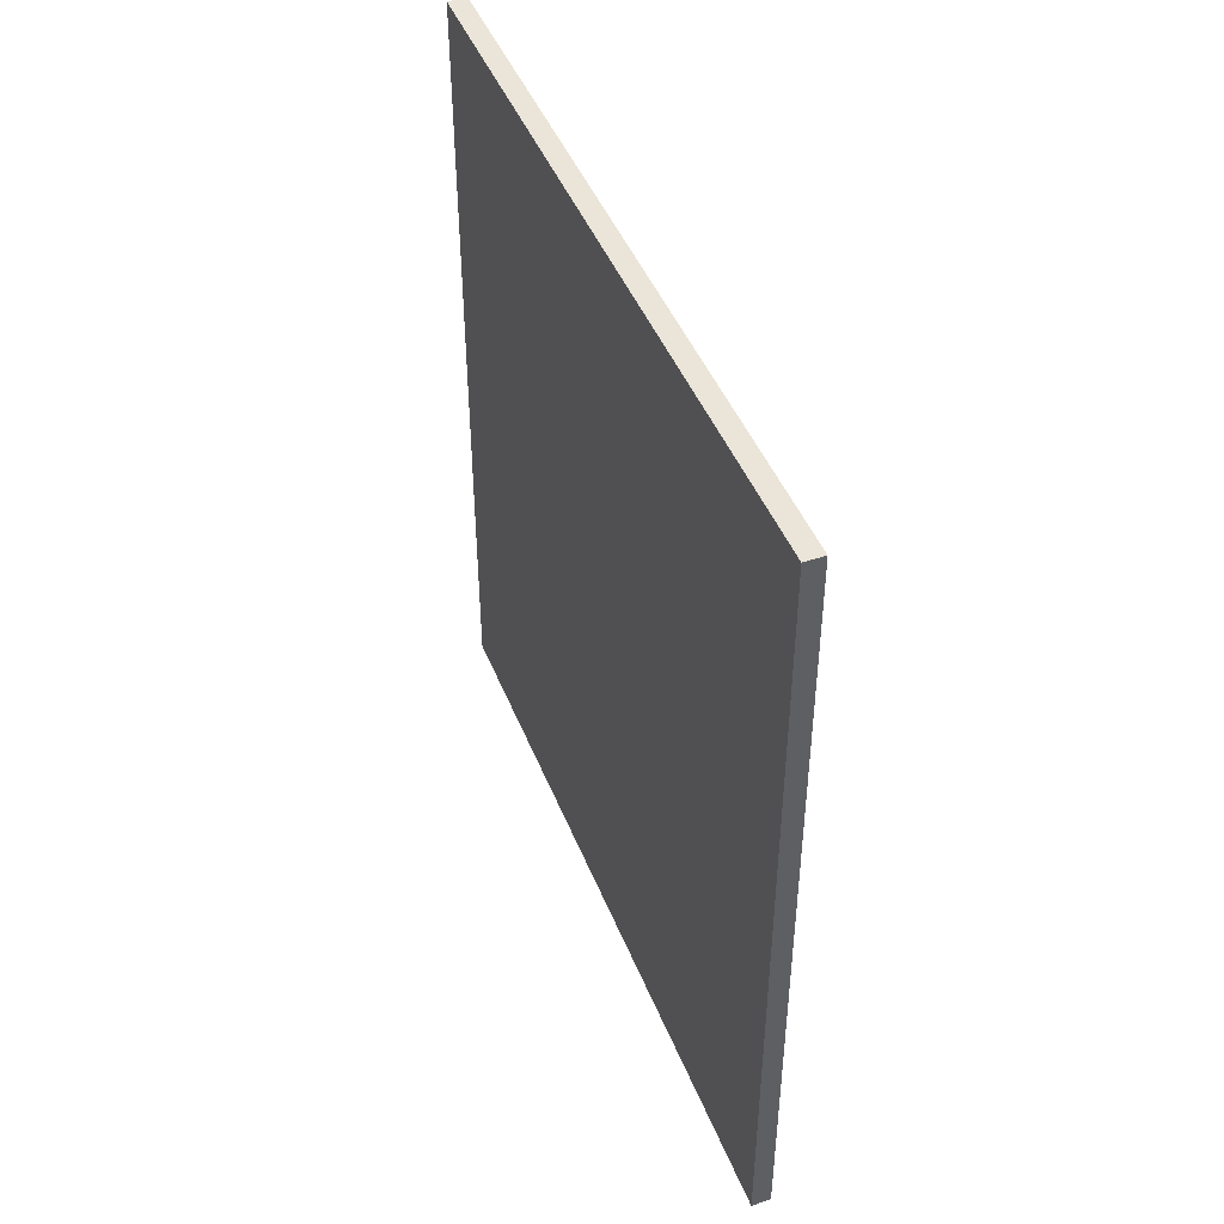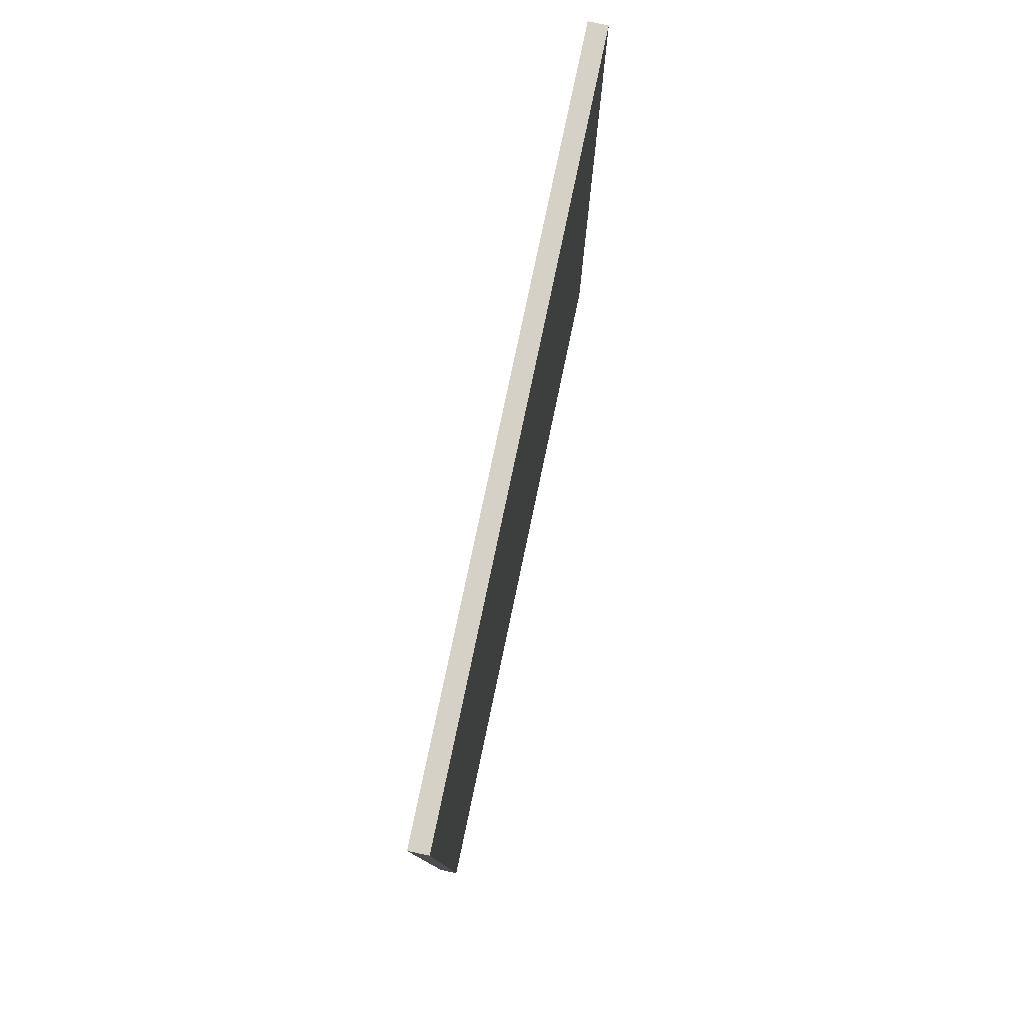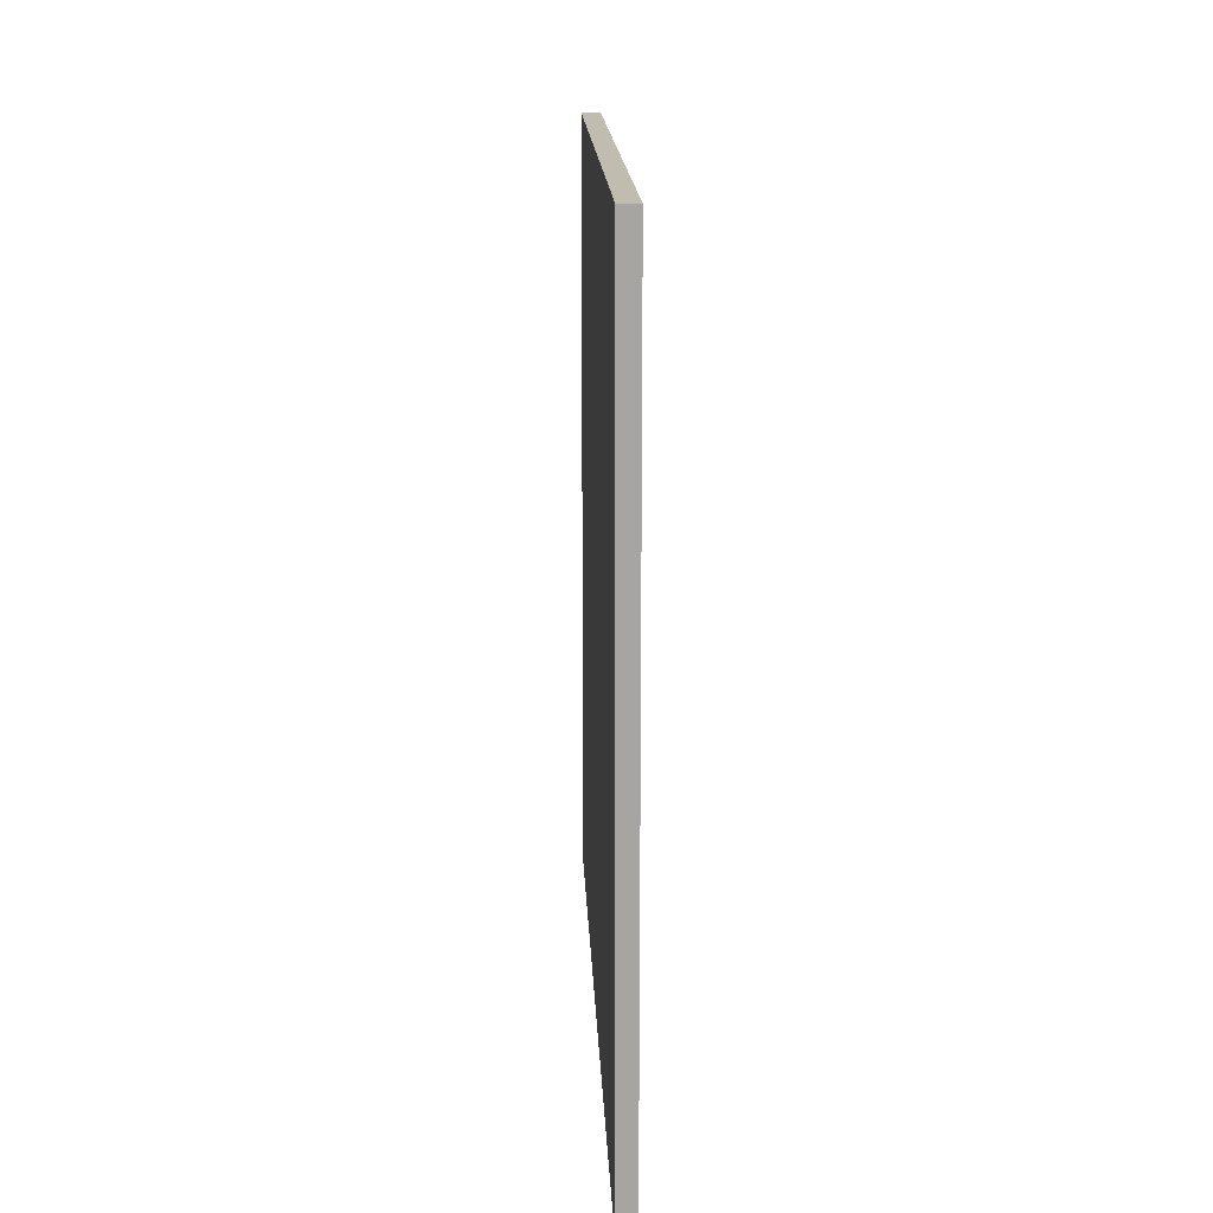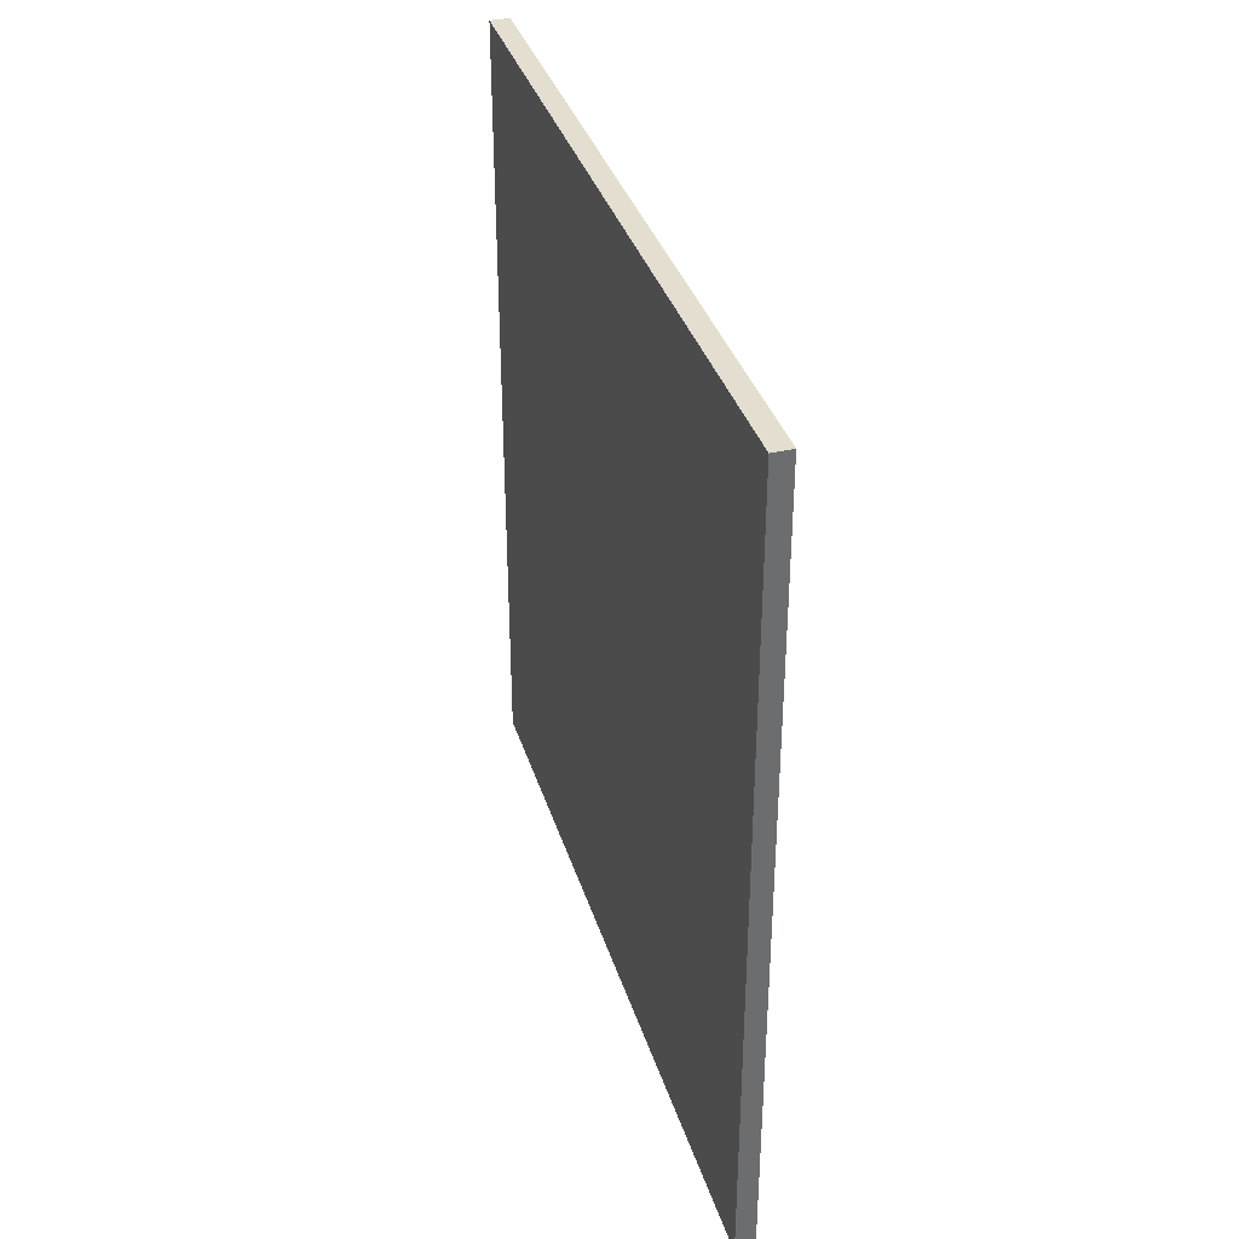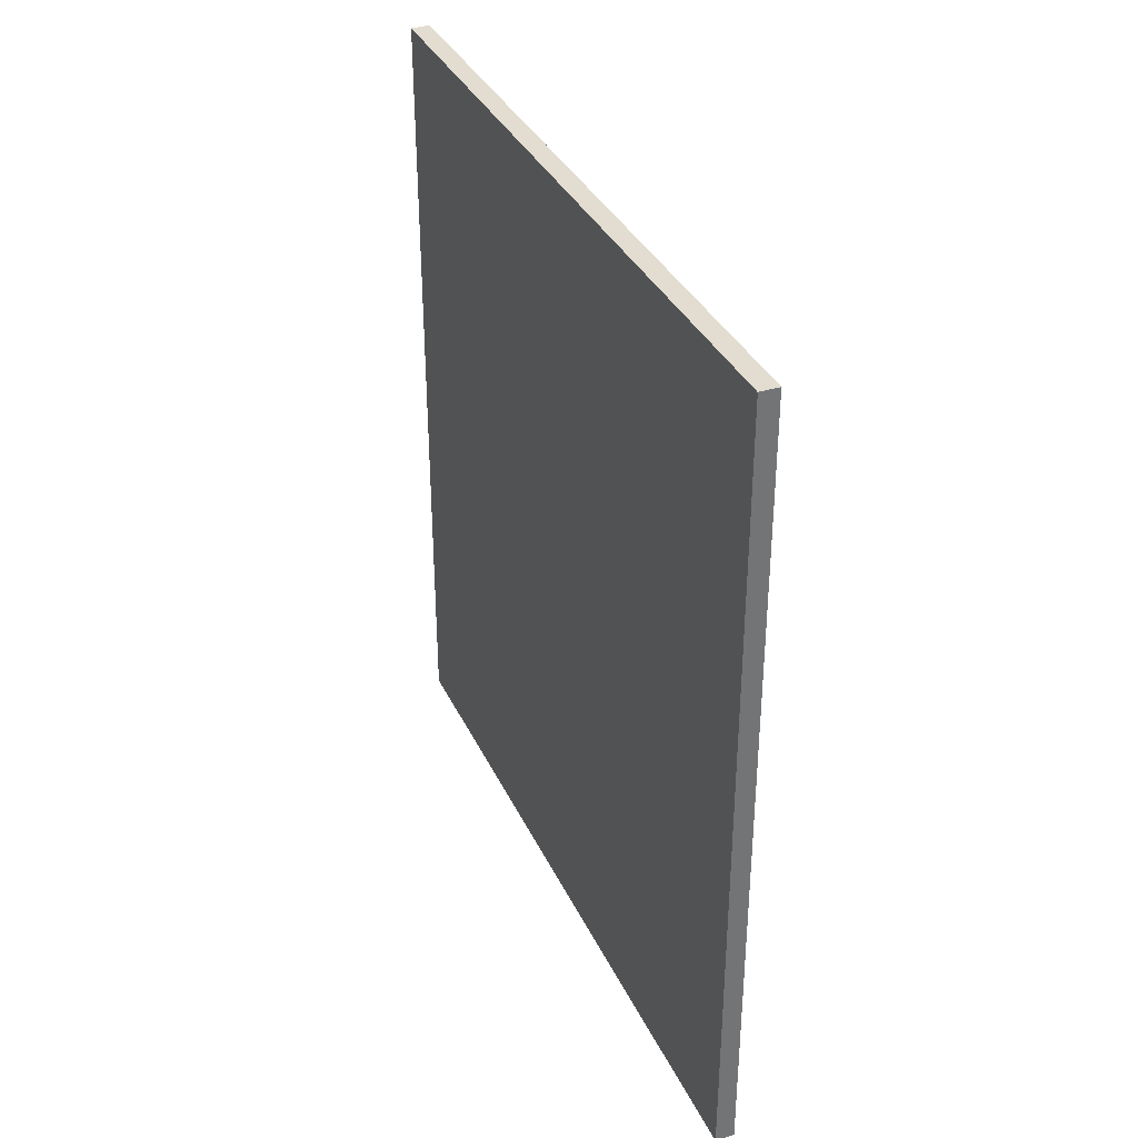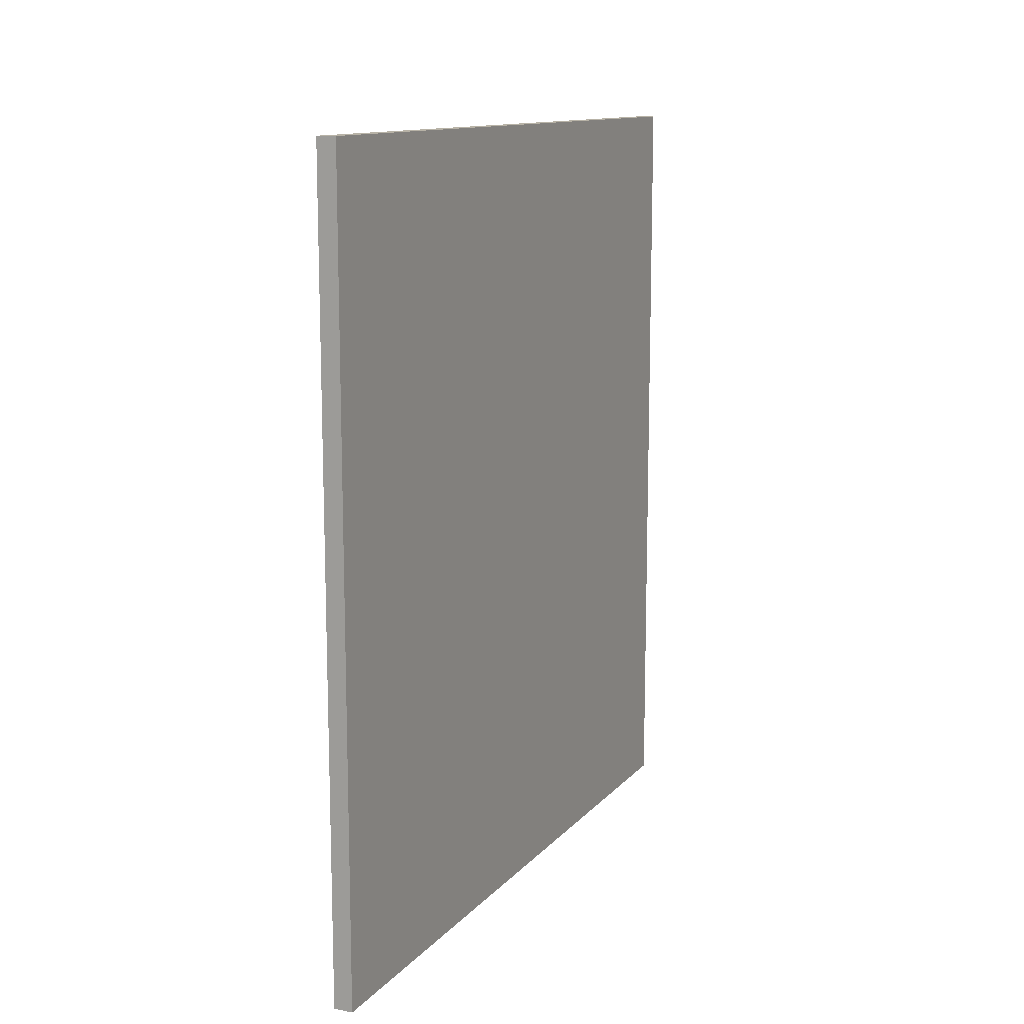
<metadata>
{"format":"obj","ext":"obj","renderer":"f3d","projection":"perspective","resolution":1024,"background":"white","views":[{"elev":45.2,"azim":-21.0,"up":"+Y"},{"elev":78.8,"azim":11.9,"up":"+Y"},{"elev":16.5,"azim":-2.4,"up":"+Y"},{"elev":36.4,"azim":-16.6,"up":"+Y"},{"elev":35.2,"azim":-22.7,"up":"+Y"},{"elev":12.5,"azim":24.9,"up":"+Y"}]}
</metadata>
<code>
g default
v -12.87 5.424 -111.4
v -12.87 5.424 -113.4
v -12.87 7.576 -111.4
v -12.87 7.576 -113.4
v -12.92 7.576 -111.4
v -12.92 7.576 -113.4
v -12.92 5.424 -111.4
v -12.92 5.424 -113.4
g polySurface5polySurface30
f 1 2 4 3
f 3 4 6 5
f 5 6 8 7
f 7 8 2 1
f 2 8 6 4
f 7 1 3 5

</code>
